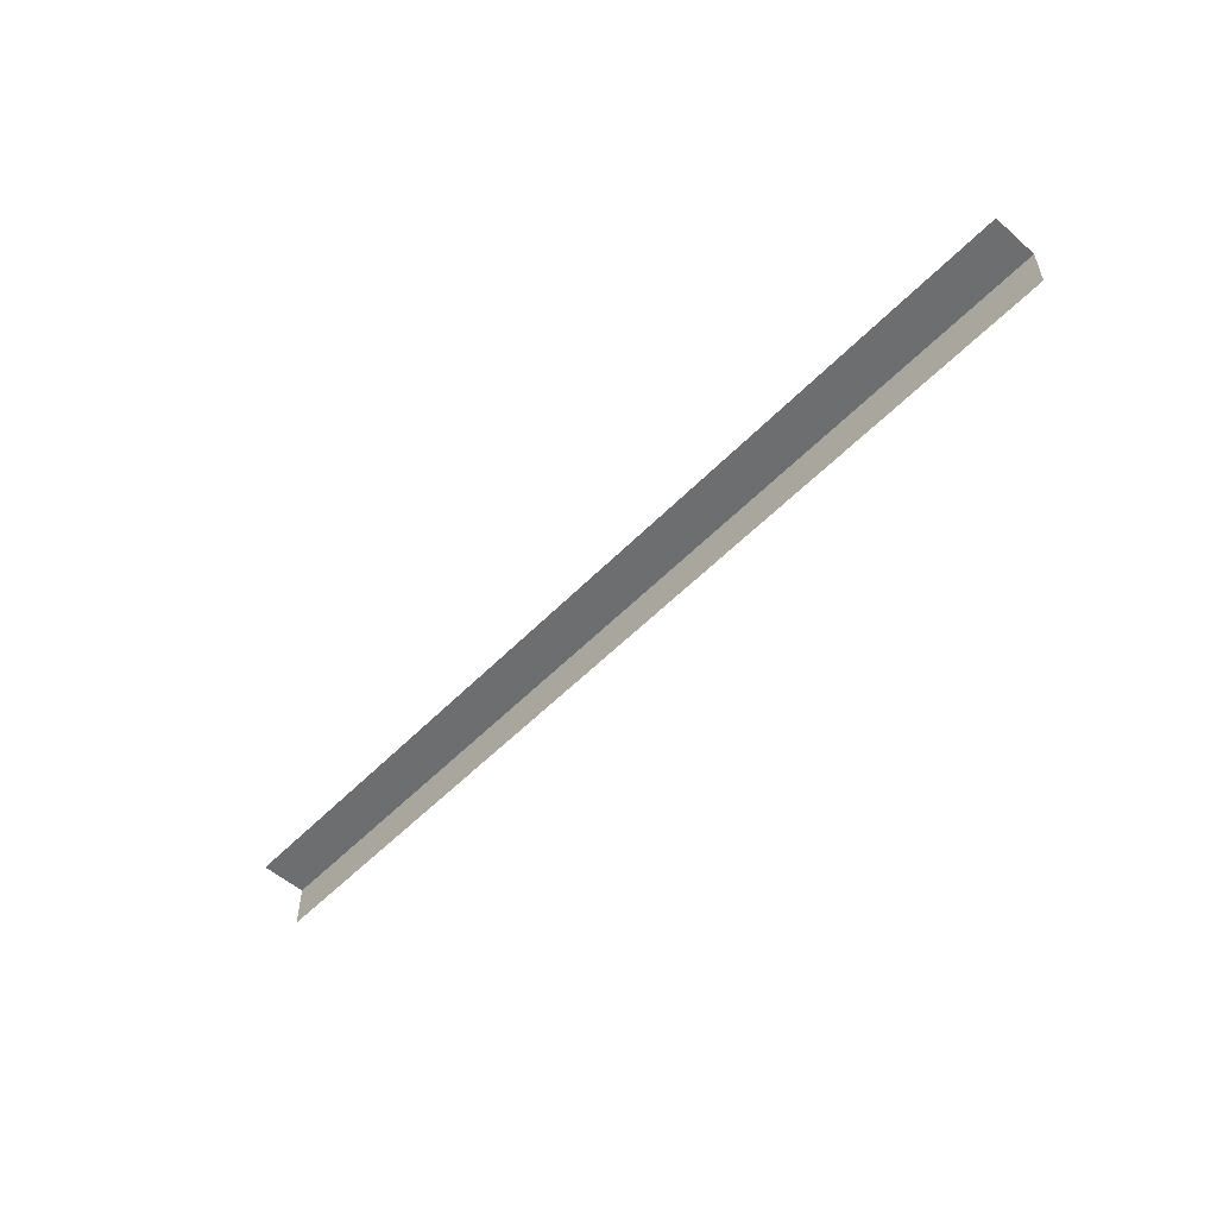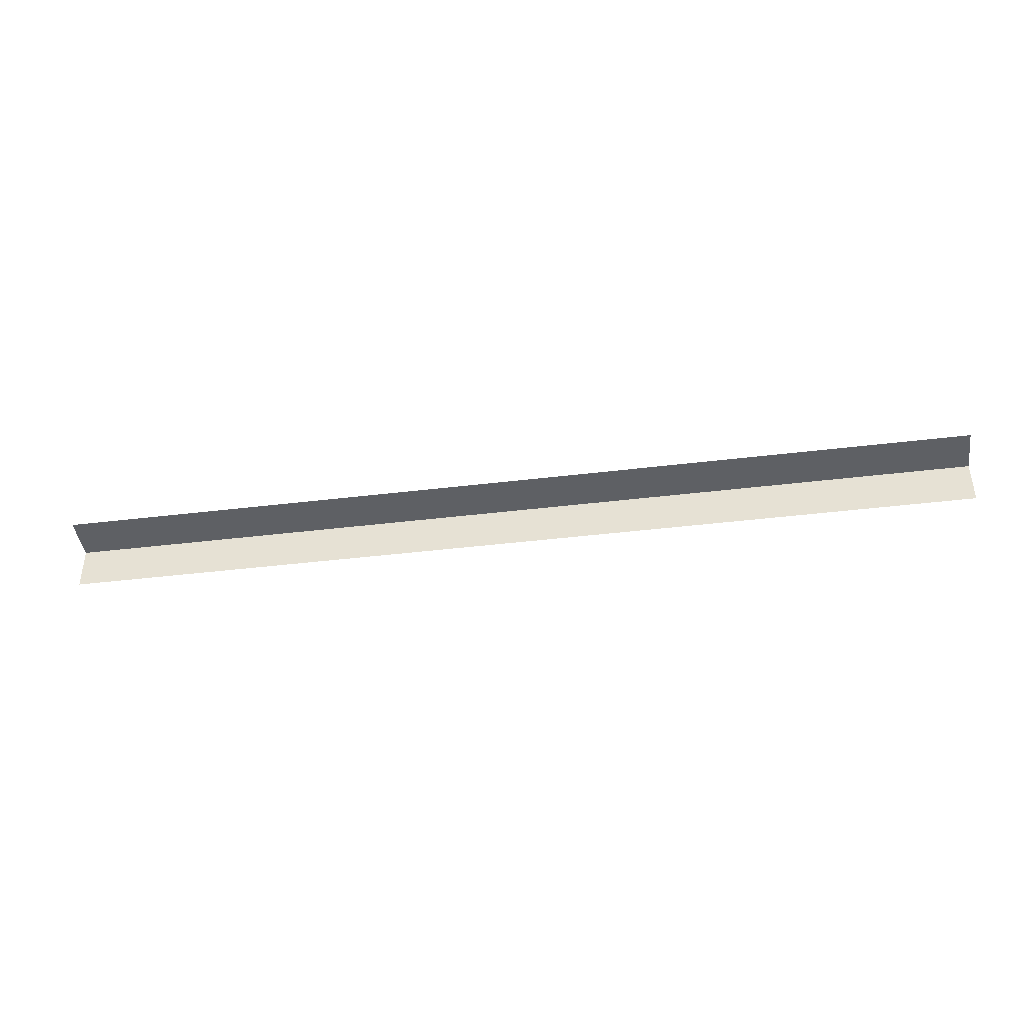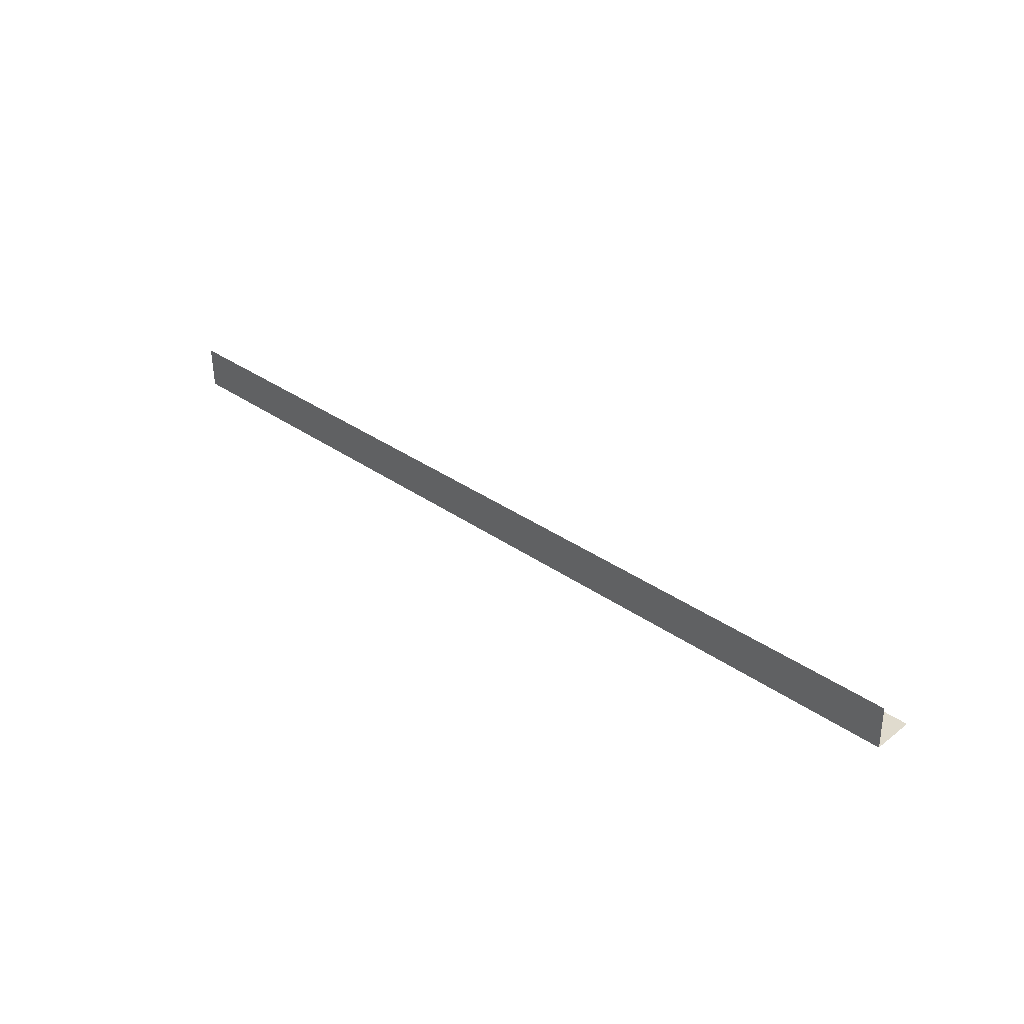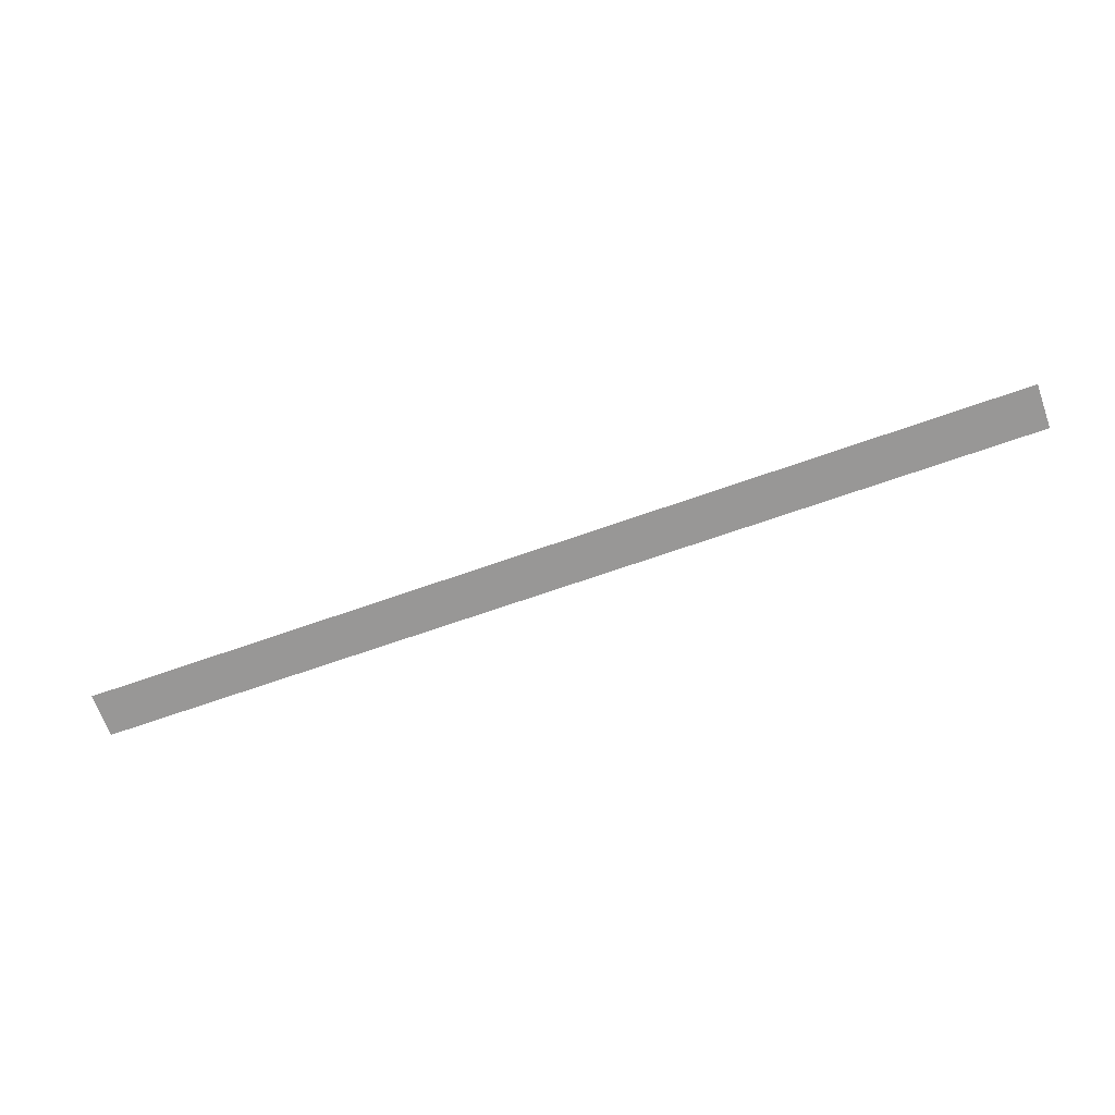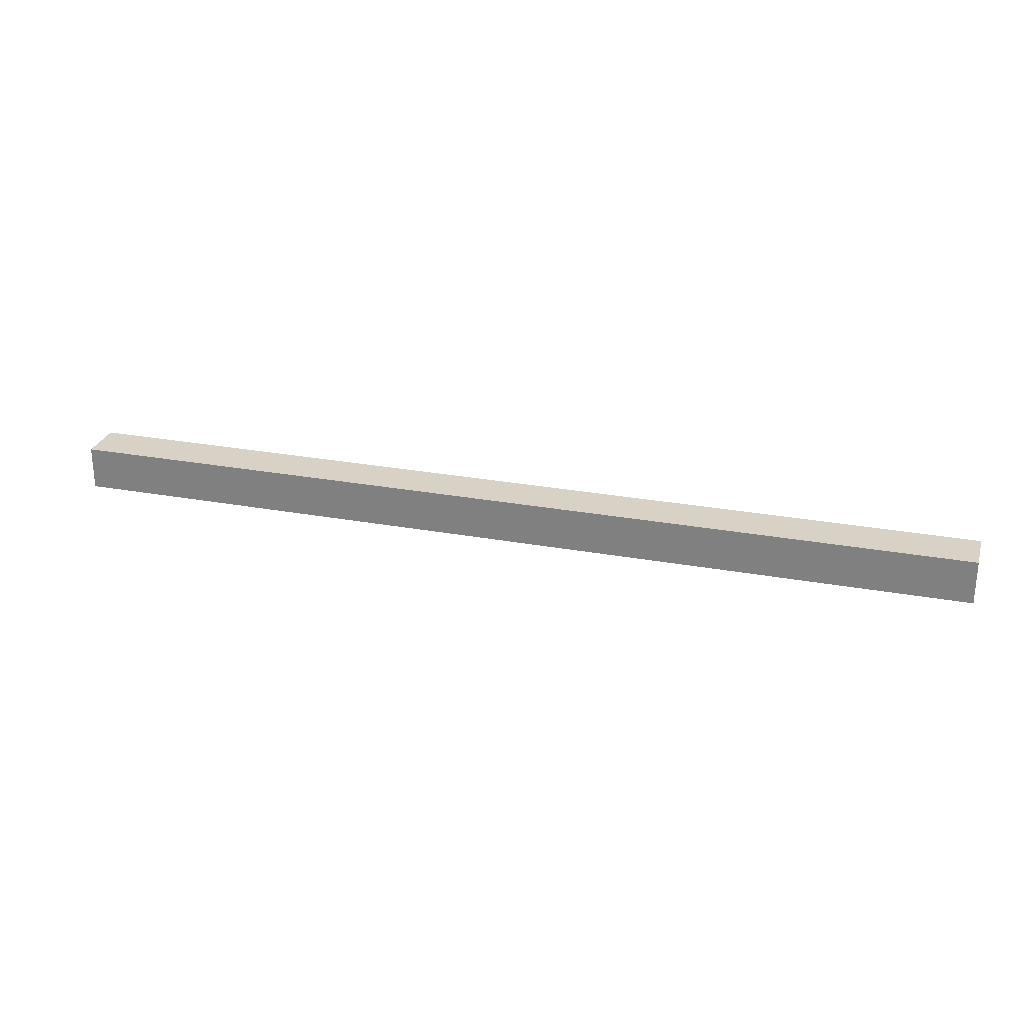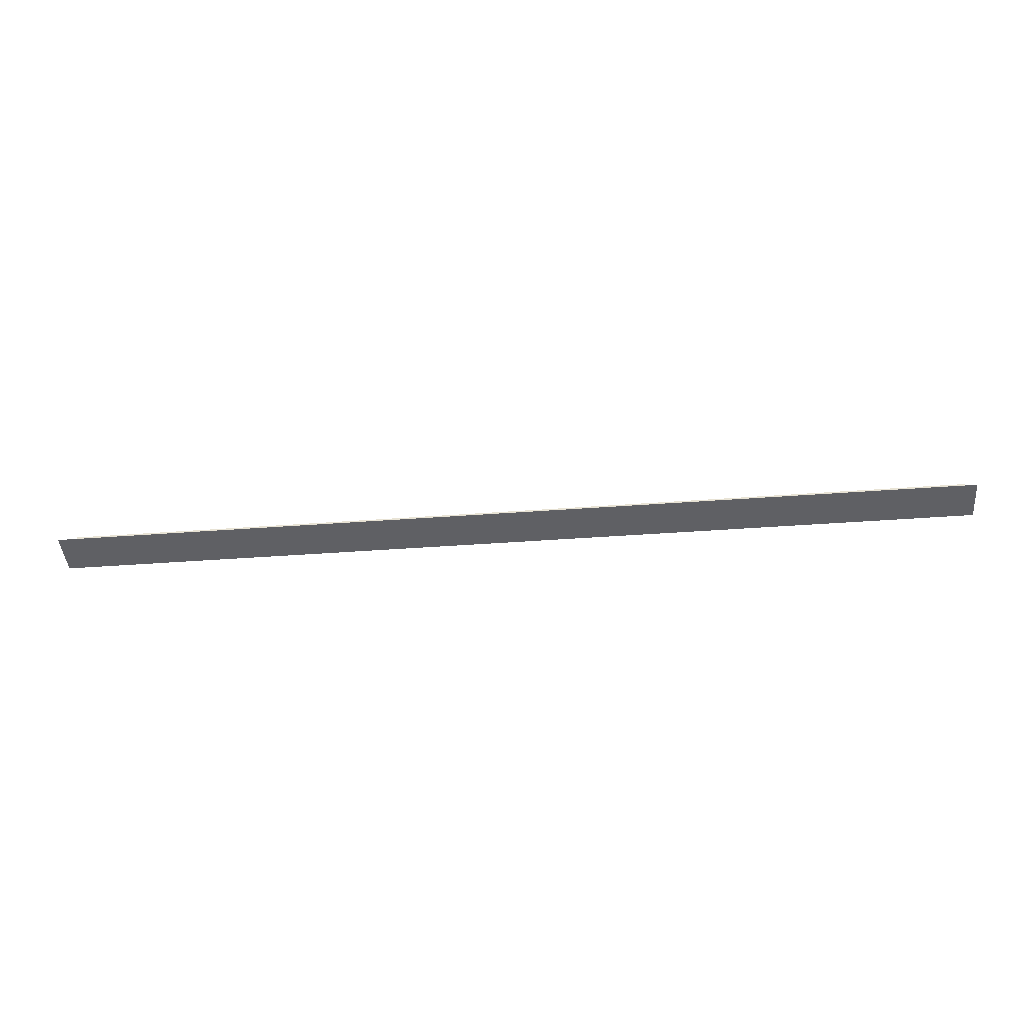
<metadata>
{"format":"obj","ext":"obj","renderer":"f3d","projection":"perspective","resolution":1024,"background":"white","views":[{"elev":-53.5,"azim":47.4,"up":"+Y"},{"elev":-41.7,"azim":8.4,"up":"+Y"},{"elev":33.6,"azim":-136.1,"up":"+Z"},{"elev":-68.3,"azim":19.5,"up":"+Z"},{"elev":26.4,"azim":-163.8,"up":"+Y"},{"elev":-43.5,"azim":5.0,"up":"+Z"}]}
</metadata>
<code>
g steps_geo56
v -0 0.2608 0.2605
v -0 0.2558 0
v 5.428 0.2558 0
v 5.428 0.2608 0.2605
v -0 0.2558 0
v -0 1.16e-06 0
v 5.428 1.16e-06 0
v 5.428 0.2558 0
g steps_geo56_0
f 3 2 1
f 4 3 1
f 7 6 5
f 8 7 5

</code>
